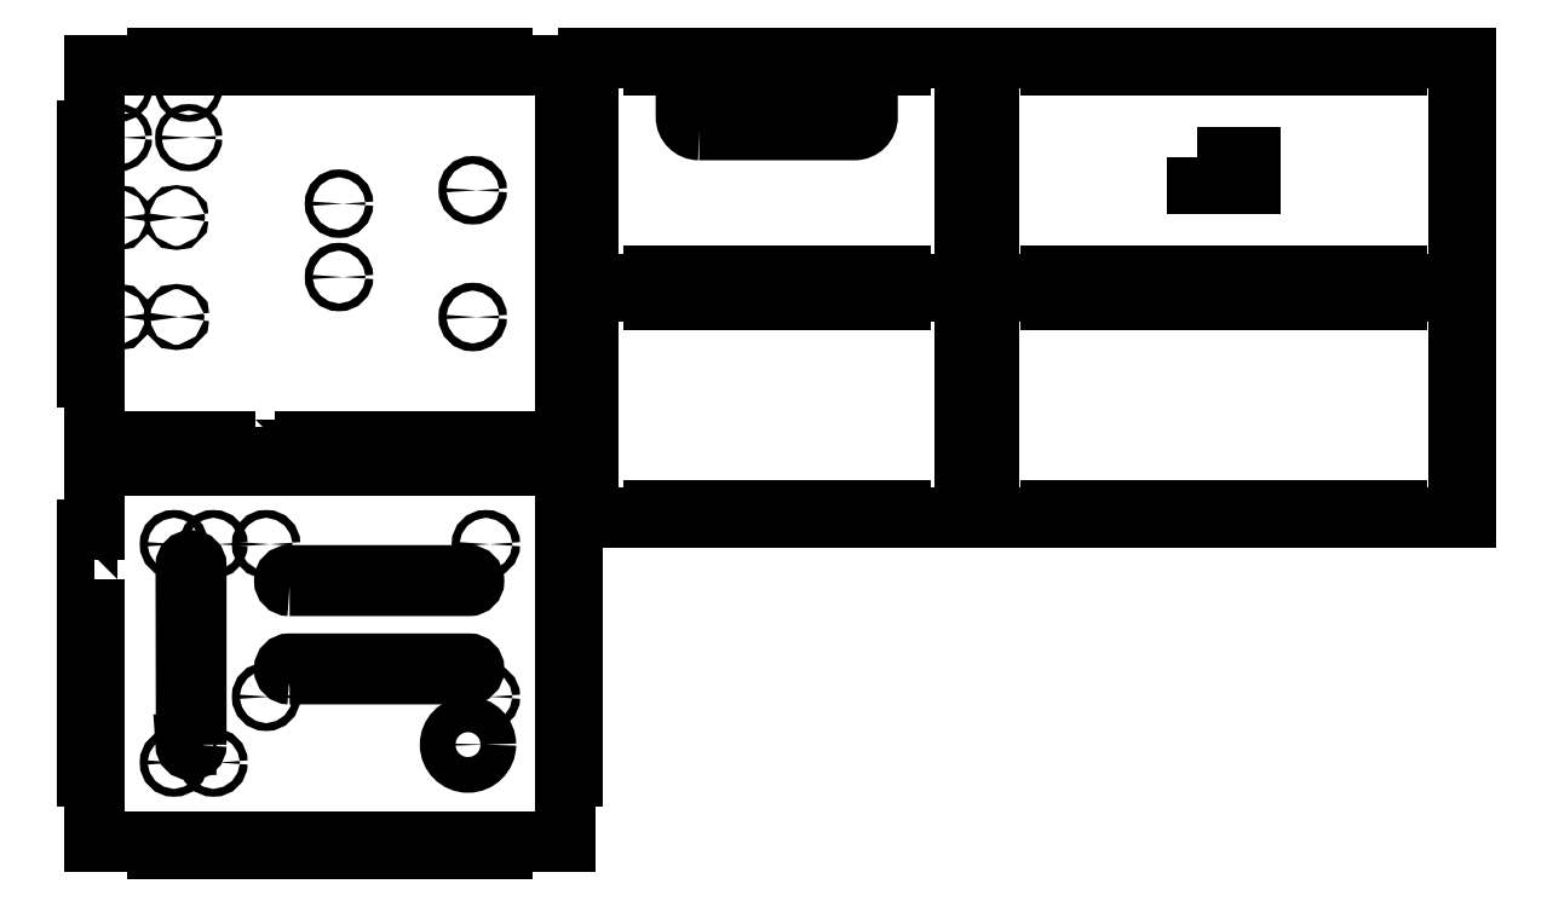
<metadata>
{"format":"dxf","ext":"dxf","renderer":"ezdxf+matplotlib","layout":"modelspace","background":"white","min_lineweight":24,"dpi":150}
</metadata>
<code>
0
SECTION
2
ENTITIES
0
LWPOLYLINE
8
0
90
52
70
1
43
0
10
-82.9
20
-89.02
10
-82.9
20
-92.02
10
-64.15
20
-92.02
10
-64.15
20
-89.02
10
-45.4
20
-89.02
10
-45.4
20
-92.02
10
-26.64
20
-92.02
10
-26.64
20
-89.02
10
-0.02
20
-89.02
10
-0.02
20
-103.9
10
-3.02
20
-103.9
10
-3.02
20
-122.6
10
-0.02
20
-122.6
10
-0.02
20
-141.4
10
-3.02
20
-141.4
10
-3.02
20
-160.1
10
-0.02
20
-160.1
10
-0.02
20
-175
10
-26.64
20
-175
10
-26.64
20
-172
10
-45.4
20
-172
10
-45.4
20
-175
10
-64.15
20
-175
10
-64.15
20
-172
10
-82.9
20
-172
10
-82.9
20
-175
10
-101.6
20
-175
10
-101.6
20
-172
10
-120.4
20
-172
10
-120.4
20
-175
10
-139.1
20
-175
10
-139.1
20
-172
10
-157.9
20
-172
10
-157.9
20
-175
10
-184.5
20
-175
10
-184.5
20
-160.1
10
-181.5
20
-160.1
10
-181.5
20
-141.4
10
-184.5
20
-141.4
10
-184.5
20
-122.6
10
-181.5
20
-122.6
10
-181.5
20
-103.9
10
-184.5
20
-103.9
10
-184.5
20
-89.02
10
-157.9
20
-89.02
10
-157.9
20
-92.02
10
-139.1
20
-92.02
10
-139.1
20
-89.02
10
-120.4
20
-89.02
10
-120.4
20
-92.02
10
-101.6
20
-92.02
10
-101.6
20
-89.02
0
LWPOLYLINE
8
0
90
4
70
1
43
0
10
-102.3
20
-38.02
10
-102.3
20
-48.02
10
-82.27
20
-48.02
10
-82.27
20
-38.02
0
LWPOLYLINE
8
0
90
52
70
1
43
0
10
-0.02
20
-86.02
10
-26.64
20
-86.02
10
-26.64
20
-83.02
10
-45.4
20
-83.02
10
-45.4
20
-86.02
10
-64.15
20
-86.02
10
-64.15
20
-83.02
10
-82.9
20
-83.02
10
-82.9
20
-86.02
10
-101.6
20
-86.02
10
-101.6
20
-83.02
10
-120.4
20
-83.02
10
-120.4
20
-86.02
10
-139.1
20
-86.02
10
-139.1
20
-83.02
10
-157.9
20
-83.02
10
-157.9
20
-86.02
10
-184.5
20
-86.02
10
-184.5
20
-71.15
10
-181.5
20
-71.15
10
-181.5
20
-52.4
10
-184.5
20
-52.4
10
-184.5
20
-33.64
10
-181.5
20
-33.64
10
-181.5
20
-14.89
10
-184.5
20
-14.89
10
-184.5
20
-0.02
10
-157.9
20
-0.02
10
-157.9
20
-3.02
10
-139.1
20
-3.02
10
-139.1
20
-0.02
10
-120.4
20
-0.02
10
-120.4
20
-3.02
10
-101.6
20
-3.02
10
-101.6
20
-0.02
10
-82.9
20
-0.02
10
-82.9
20
-3.02
10
-64.15
20
-3.02
10
-64.15
20
-0.02
10
-45.4
20
-0.02
10
-45.4
20
-3.02
10
-26.64
20
-3.02
10
-26.64
20
-0.02
10
-0.02
20
-0.02
10
-0.02
20
-14.89
10
-3.02
20
-14.89
10
-3.02
20
-33.64
10
-0.02
20
-33.64
10
-0.02
20
-52.4
10
-3.02
20
-52.4
10
-3.02
20
-71.15
10
-0.02
20
-71.15
0
LWPOLYLINE
8
0
90
8
70
1
43
0
10
-291.5
20
-27.52
10
-232.5
20
-27.52
42
0.4142
10
-227.5
20
-22.52
10
-227.5
20
-12.52
42
0.4142
10
-232.5
20
-7.52
10
-291.5
20
-7.52
42
0.4142
10
-296.5
20
-12.52
10
-296.5
20
-22.52
42
0.4142
0
LWPOLYLINE
8
0
90
44
70
1
43
0
10
-190.5
20
-86.02
10
-215.1
20
-86.02
10
-215.1
20
-83.02
10
-233.9
20
-83.02
10
-233.9
20
-86.02
10
-252.6
20
-86.02
10
-252.6
20
-83.02
10
-271.4
20
-83.02
10
-271.4
20
-86.02
10
-290.1
20
-86.02
10
-290.1
20
-83.02
10
-308.9
20
-83.02
10
-308.9
20
-86.02
10
-333.5
20
-86.02
10
-333.5
20
-71.15
10
-336.5
20
-71.15
10
-336.5
20
-52.4
10
-333.5
20
-52.4
10
-333.5
20
-33.64
10
-336.5
20
-33.64
10
-336.5
20
-14.89
10
-333.5
20
-14.89
10
-333.5
20
-0.02
10
-308.9
20
-0.02
10
-308.9
20
-3.02
10
-290.1
20
-3.02
10
-290.1
20
-0.02
10
-271.4
20
-0.02
10
-271.4
20
-3.02
10
-252.6
20
-3.02
10
-252.6
20
-0.02
10
-233.9
20
-0.02
10
-233.9
20
-3.02
10
-215.1
20
-3.02
10
-215.1
20
-0.02
10
-190.5
20
-0.02
10
-190.5
20
-14.89
10
-187.5
20
-14.89
10
-187.5
20
-33.64
10
-190.5
20
-33.64
10
-190.5
20
-52.4
10
-187.5
20
-52.4
10
-187.5
20
-71.15
10
-190.5
20
-71.15
0
LWPOLYLINE
8
0
90
44
70
1
43
0
10
-187.5
20
-141.4
10
-187.5
20
-160.1
10
-190.5
20
-160.1
10
-190.5
20
-175
10
-215.1
20
-175
10
-215.1
20
-172
10
-233.9
20
-172
10
-233.9
20
-175
10
-252.6
20
-175
10
-252.6
20
-172
10
-271.4
20
-172
10
-271.4
20
-175
10
-290.1
20
-175
10
-290.1
20
-172
10
-308.9
20
-172
10
-308.9
20
-175
10
-333.5
20
-175
10
-333.5
20
-160.1
10
-336.5
20
-160.1
10
-336.5
20
-141.4
10
-333.5
20
-141.4
10
-333.5
20
-122.6
10
-336.5
20
-122.6
10
-336.5
20
-103.9
10
-333.5
20
-103.9
10
-333.5
20
-89.02
10
-308.9
20
-89.02
10
-308.9
20
-92.02
10
-290.1
20
-92.02
10
-290.1
20
-89.02
10
-271.4
20
-89.02
10
-271.4
20
-92.02
10
-252.6
20
-92.02
10
-252.6
20
-89.02
10
-233.9
20
-89.02
10
-233.9
20
-92.02
10
-215.1
20
-92.02
10
-215.1
20
-89.02
10
-190.5
20
-89.02
10
-190.5
20
-103.9
10
-187.5
20
-103.9
10
-187.5
20
-122.6
10
-190.5
20
-122.6
10
-190.5
20
-141.4
0
LWPOLYLINE
8
0
90
4
70
1
43
0
10
-447.1
20
-234.4
42
-1
10
-447.1
20
-230.4
10
-379
20
-230.4
42
-1
10
-379
20
-234.4
0
LWPOLYLINE
8
0
90
4
70
1
43
0
10
-447.1
20
-200.8
10
-379
20
-200.8
42
1
10
-379
20
-196.8
10
-447.1
20
-196.8
42
1
0
LWPOLYLINE
8
0
90
5
70
1
43
0
10
-482.5
20
-261.3
10
-482.5
20
-193.1
42
1
10
-486.5
20
-193.1
10
-486.4
20
-261.3
10
-486.5
20
-261.3
42
1
0
CIRCLE
8
0
10
-372.5
20
-243
30
0
40
1.5
210
0
220
0
230
1
0
CIRCLE
8
0
10
-491
20
-185
30
0
40
1.5
210
0
220
0
230
1
0
CIRCLE
8
0
10
-476
20
-268
30
0
40
1.5
210
0
220
0
230
1
0
CIRCLE
8
0
10
-456
20
-243
30
0
40
1.5
210
0
220
0
230
1
0
CIRCLE
8
0
10
-372.5
20
-185
30
0
40
1.5
210
0
220
0
230
1
0
CIRCLE
8
0
10
-476
20
-185
30
0
40
1.5
210
0
220
0
230
1
0
CIRCLE
8
0
10
-491
20
-268
30
0
40
1.5
210
0
220
0
230
1
0
CIRCLE
8
0
10
-456
20
-185
30
0
40
1.5
210
0
220
0
230
1
0
CIRCLE
8
0
10
-379.3
20
-261.2
30
0
40
6.8
210
0
220
0
230
1
0
LWPOLYLINE
8
0
90
60
70
1
43
0
10
-521
20
-198.4
10
-524
20
-198.4
10
-524
20
-179.6
10
-521
20
-179.6
10
-521
20
-155
10
-497.4
20
-155
10
-497.4
20
-152
10
-478.6
20
-152
10
-478.6
20
-155
10
-459.9
20
-155
10
-459.9
20
-152
10
-441.1
20
-152
10
-441.1
20
-155
10
-422.4
20
-155
10
-422.4
20
-152
10
-403.6
20
-152
10
-403.6
20
-155
10
-384.9
20
-155
10
-384.9
20
-152
10
-366.1
20
-152
10
-366.1
20
-155
10
-342.5
20
-155
10
-342.5
20
-179.6
10
-339.5
20
-179.6
10
-339.5
20
-198.4
10
-342.5
20
-198.4
10
-342.5
20
-217.1
10
-339.5
20
-217.1
10
-339.5
20
-235.9
10
-342.5
20
-235.9
10
-342.5
20
-254.6
10
-339.5
20
-254.6
10
-339.5
20
-273.4
10
-342.5
20
-273.4
10
-342.5
20
-298
10
-366.1
20
-298
10
-366.1
20
-301
10
-384.9
20
-301
10
-384.9
20
-298
10
-403.6
20
-298
10
-403.6
20
-301
10
-422.4
20
-301
10
-422.4
20
-298
10
-441.1
20
-298
10
-441.1
20
-301
10
-459.9
20
-301
10
-459.9
20
-298
10
-478.6
20
-298
10
-478.6
20
-301
10
-497.4
20
-301
10
-497.4
20
-298
10
-521
20
-298
10
-521
20
-273.4
10
-524
20
-273.4
10
-524
20
-254.6
10
-521
20
-254.6
10
-521
20
-235.9
10
-524
20
-235.9
10
-524
20
-217.1
10
-521
20
-217.1
0
CIRCLE
8
0
10
-485.4
20
-11.6
30
0
40
1.25
210
0
220
-0
230
1
0
CIRCLE
8
0
10
-512.1
20
-30.42
30
0
40
1.25
210
0
220
-0
230
1
0
CIRCLE
8
0
10
-485.4
20
-30.42
30
0
40
1.25
210
0
220
-0
230
1
0
CIRCLE
8
0
10
-512
20
-11.6
30
0
40
1.25
210
0
220
-0
230
1
0
CIRCLE
8
0
10
-490.1
20
-98.62
30
0
40
1
210
0
220
0
230
1
0
CIRCLE
8
0
10
-377.5
20
-50.42
30
0
40
1.5
210
0
220
0
230
1
0
CIRCLE
8
0
10
-428.3
20
-83.42
30
0
40
1.5
210
0
220
0
230
1
0
CIRCLE
8
0
10
-512
20
-98.62
30
0
40
1
210
0
220
0
230
1
0
CIRCLE
8
0
10
-490.1
20
-60.79
30
0
40
0.75
210
0
220
0
230
1
0
CIRCLE
8
0
10
-377.5
20
-98.62
30
0
40
1.5
210
0
220
0
230
1
0
CIRCLE
8
0
10
-428.3
20
-55.52
30
0
40
1.5
210
0
220
0
230
1
0
CIRCLE
8
0
10
-512
20
-60.79
30
0
40
0.75
210
0
220
0
230
1
0
LWPOLYLINE
8
0
90
60
70
1
43
0
10
-459.9
20
-146
10
-478.6
20
-146
10
-478.6
20
-149
10
-497.4
20
-149
10
-497.4
20
-146
10
-521
20
-146
10
-521
20
-121.4
10
-524
20
-121.4
10
-524
20
-102.6
10
-521
20
-102.6
10
-521
20
-83.89
10
-524
20
-83.89
10
-524
20
-65.14
10
-521
20
-65.14
10
-521
20
-46.39
10
-524
20
-46.39
10
-524
20
-27.64
10
-521
20
-27.64
10
-521
20
-3.02
10
-497.4
20
-3.02
10
-497.4
20
-0.02
10
-478.6
20
-0.02
10
-478.6
20
-3.02
10
-459.9
20
-3.02
10
-459.9
20
-0.02
10
-441.1
20
-0.02
10
-441.1
20
-3.02
10
-422.4
20
-3.02
10
-422.4
20
-0.02
10
-403.6
20
-0.02
10
-403.6
20
-3.02
10
-384.9
20
-3.02
10
-384.9
20
-0.02
10
-366.1
20
-0.02
10
-366.1
20
-3.02
10
-342.5
20
-3.02
10
-342.5
20
-27.64
10
-339.5
20
-27.64
10
-339.5
20
-46.39
10
-342.5
20
-46.39
10
-342.5
20
-65.14
10
-339.5
20
-65.14
10
-339.5
20
-83.89
10
-342.5
20
-83.89
10
-342.5
20
-102.6
10
-339.5
20
-102.6
10
-339.5
20
-121.4
10
-342.5
20
-121.4
10
-342.5
20
-146
10
-366.1
20
-146
10
-366.1
20
-149
10
-384.9
20
-149
10
-384.9
20
-146
10
-403.6
20
-146
10
-403.6
20
-149
10
-422.4
20
-149
10
-422.4
20
-146
10
-441.1
20
-146
10
-441.1
20
-149
10
-459.9
20
-149
0
ENDSEC
0
EOF

</code>
